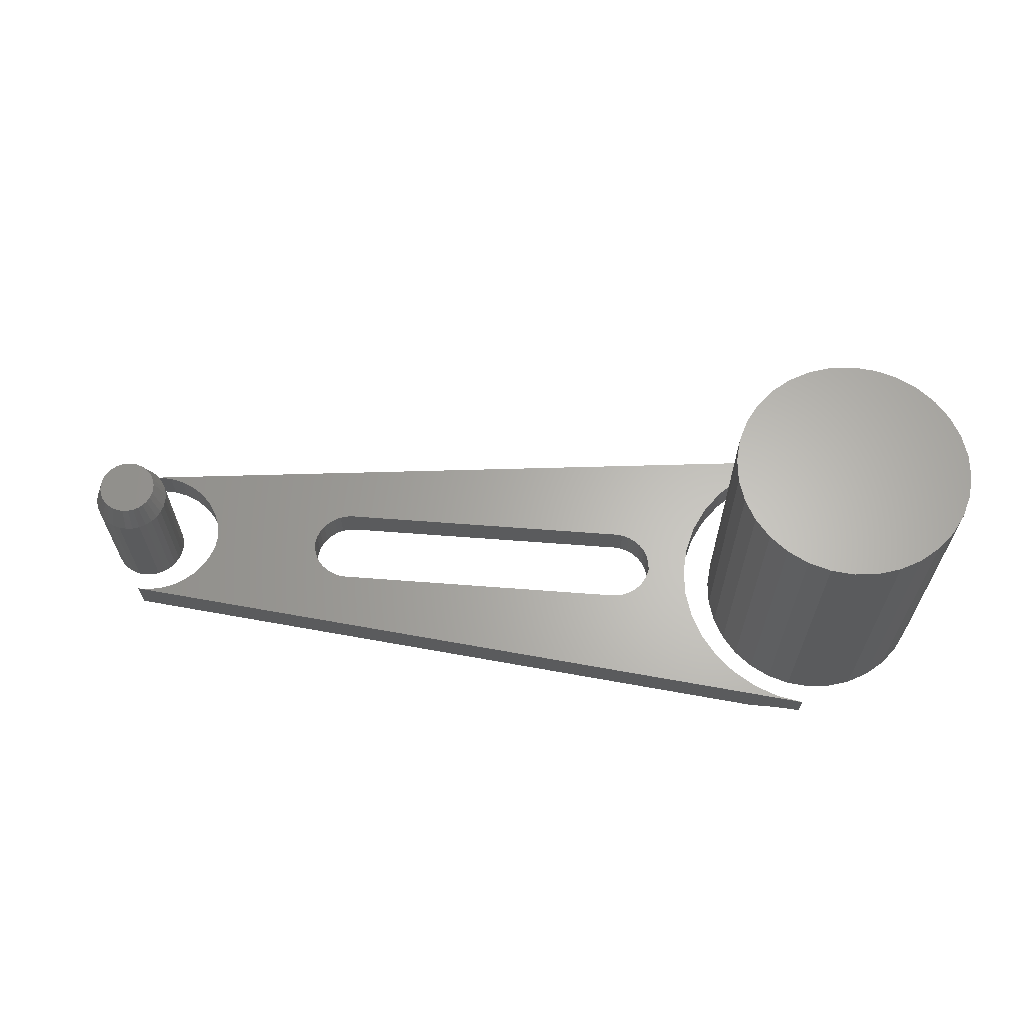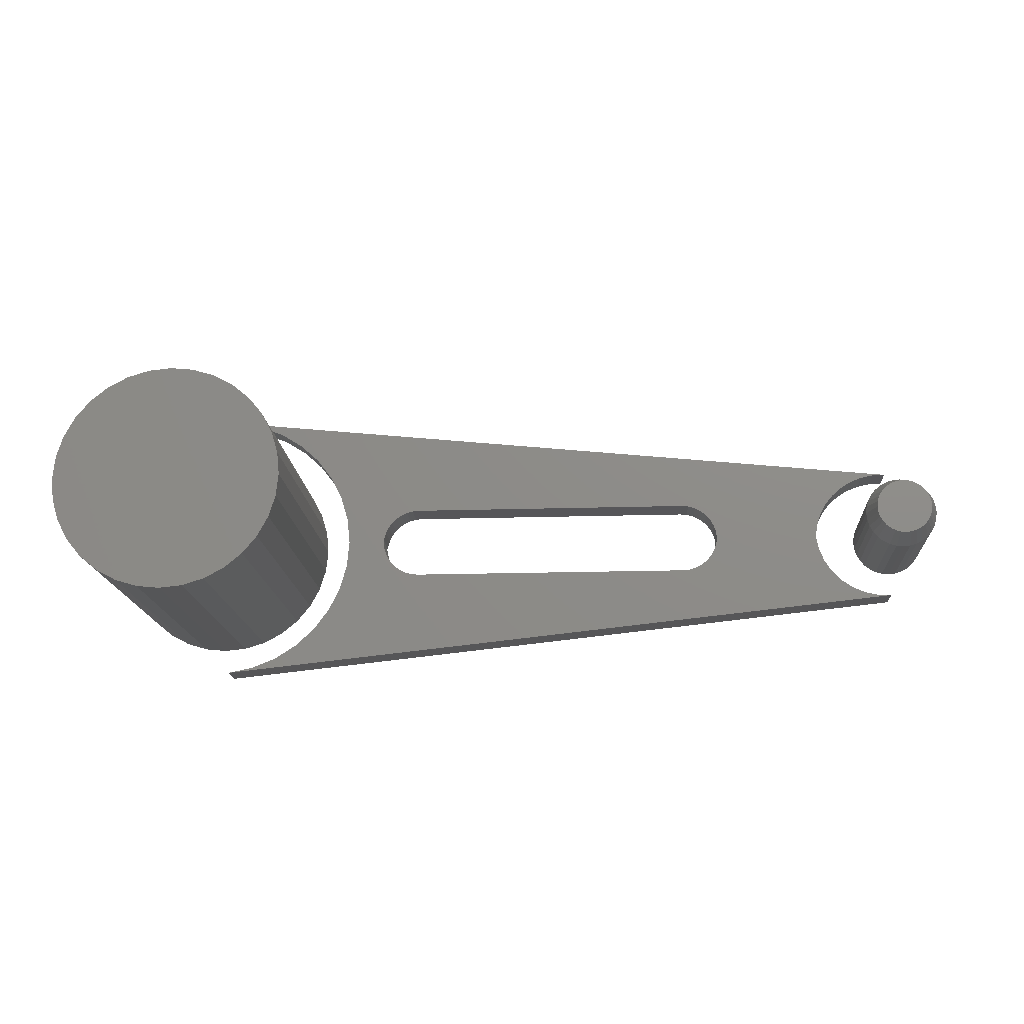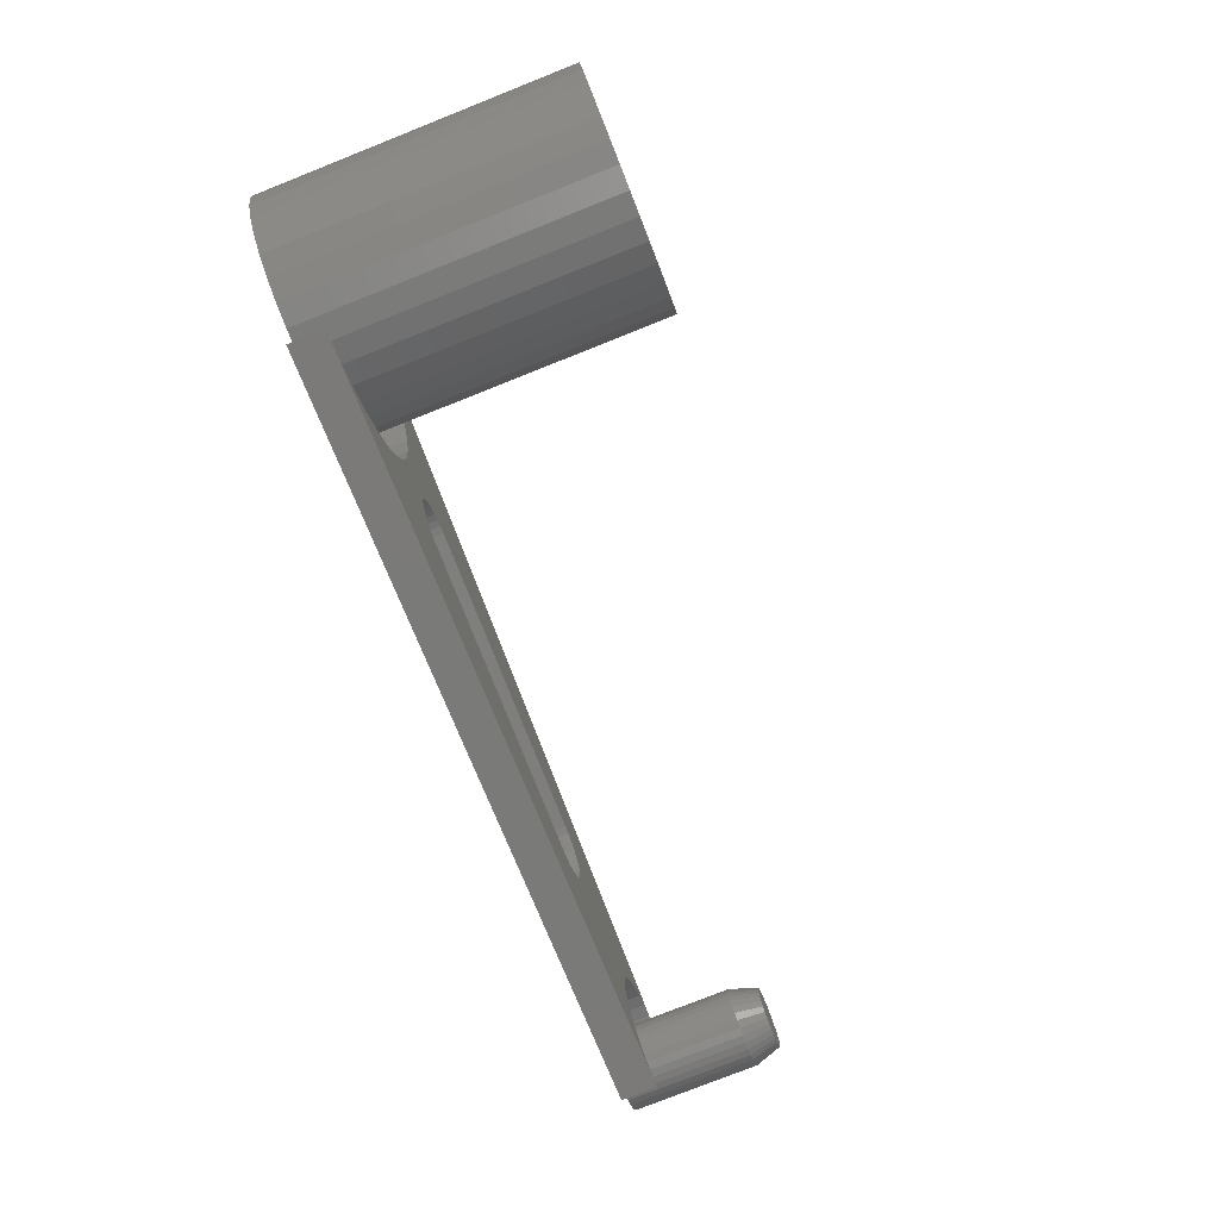
<metadata>
{"format":"stl","ext":"stl","renderer":"f3d","projection":"perspective","resolution":1024,"background":"white","views":[{"elev":64.0,"azim":-175.6,"up":"+Z"},{"elev":-16.2,"azim":3.8,"up":"+Y"},{"elev":-78.7,"azim":-68.4,"up":"+Y"}]}
</metadata>
<code>
# stl→obj: 314 verts, 620 faces
v -0.01487 0.1016 0.2734
v 0.02556 0.1016 0.2734
v 0.005345 0.1036 0.2734
v -0.03431 0.09573 0.2734
v 0.045 0.09573 0.2734
v -0.05222 0.08616 0.2734
v 0.06291 0.08616 0.2734
v 0.06291 -0.08616 0.2734
v -0.03431 -0.09573 0.2734
v 0.045 -0.09573 0.2734
v -0.01487 -0.1016 0.2734
v 0.02556 -0.1016 0.2734
v 0.005345 -0.1036 0.2734
v 0.07861 0.07327 0.2734
v -0.06792 0.07327 0.2734
v 0.0915 0.05757 0.2734
v -0.08081 0.05757 0.2734
v 0.1011 0.03965 0.2734
v -0.09039 0.03965 0.2734
v 0.107 0.02021 0.2734
v -0.09628 0.02021 0.2734
v 0.109 0 0.2734
v -0.09827 1.269e-17 0.2734
v 0.107 -0.02021 0.2734
v -0.09628 -0.02021 0.2734
v 0.1011 -0.03965 0.2734
v -0.09039 -0.03965 0.2734
v 0.0915 -0.05757 0.2734
v -0.08081 -0.05757 0.2734
v 0.07861 -0.07327 0.2734
v -0.06792 -0.07327 0.2734
v -0.05222 -0.08616 0.2734
v 0.005345 0.1036 0
v 0.02556 0.1016 0
v -0.01487 0.1016 0
v -0.03431 0.09573 0
v 0.045 0.09573 0
v -0.05222 0.08616 0
v 0.06291 0.08616 0
v 0.045 -0.09573 0
v -0.03431 -0.09573 0
v 0.06291 -0.08616 0
v -0.01487 -0.1016 0
v 0.02556 -0.1016 0
v 0.005345 -0.1036 0
v -0.05222 -0.08616 0
v -0.06792 -0.07327 0
v 0.07861 -0.07327 0
v -0.08081 -0.05757 0
v 0.0915 -0.05757 0
v -0.09039 -0.03965 0
v 0.1011 -0.03965 0
v -0.09628 -0.02021 0
v 0.107 -0.02021 0
v -0.09827 1.269e-17 0
v 0.109 0 0
v -0.09628 0.02021 0
v 0.107 0.02021 0
v -0.09039 0.03965 0
v 0.1011 0.03965 0
v -0.08081 0.05757 0
v 0.0915 0.05757 0
v -0.06792 0.07327 0
v 0.07861 0.07327 0
v 0.6843 0.02574 0.1328
v 0.6793 0.02525 0.1328
v 0.6744 0.02378 0.1328
v 0.6893 0.02525 0.1328
v 0.6941 0.02378 0.1328
v 0.67 0.0214 0.1328
v 0.6986 0.0214 0.1328
v 0.6661 0.0182 0.1328
v 0.7025 0.0182 0.1328
v 0.6629 0.0143 0.1328
v 0.7057 0.0143 0.1328
v 0.6605 0.00985 0.1328
v 0.7081 0.00985 0.1328
v 0.659 0.005022 0.1328
v 0.7095 0.005022 0.1328
v 0.7095 -0.005022 0.1328
v 0.6605 -0.00985 0.1328
v 0.7081 -0.00985 0.1328
v 0.6629 -0.0143 0.1328
v 0.7057 -0.0143 0.1328
v 0.6661 -0.0182 0.1328
v 0.7025 -0.0182 0.1328
v 0.67 -0.0214 0.1328
v 0.6986 -0.0214 0.1328
v 0.6744 -0.02378 0.1328
v 0.6941 -0.02378 0.1328
v 0.6793 -0.02525 0.1328
v 0.6843 -0.02574 0.1328
v 0.6893 -0.02525 0.1328
v 0.71 -1.091e-17 0.1328
v 0.6586 6.034e-10 0.1328
v 0.659 -0.005022 0.1328
v 0.7178 0 0
v 0.7178 -8.218e-18 0.1094
v 0.7172 -0.006546 0
v 0.7172 -0.006546 0.1094
v 0.7153 -0.01284 0
v 0.7153 -0.01284 0.1094
v 0.7122 -0.01864 0
v 0.7122 -0.01864 0.1094
v 0.708 -0.02373 0
v 0.708 -0.02373 0.1094
v 0.7029 -0.0279 0
v 0.7029 -0.0279 0.1094
v 0.6971 -0.031 0
v 0.6971 -0.031 0.1094
v 0.6908 -0.03291 0
v 0.6908 -0.03291 0.1094
v 0.6843 -0.03355 0
v 0.6843 -0.03355 0.1094
v 0.6777 -0.03291 0
v 0.6777 -0.03291 0.1094
v 0.6715 -0.031 0
v 0.6715 -0.031 0.1094
v 0.6657 -0.0279 0
v 0.6657 -0.0279 0.1094
v 0.6606 -0.02373 0
v 0.6606 -0.02373 0.1094
v 0.6564 -0.01864 0
v 0.6564 -0.01864 0.1094
v 0.6533 -0.01284 0
v 0.6533 -0.01284 0.1094
v 0.6514 -0.006546 0
v 0.6514 -0.006546 0.1094
v 0.6507 4.109e-18 0
v 0.6507 4.109e-18 0.1094
v 0.6514 0.006546 0
v 0.6514 0.006546 0.1094
v 0.6533 0.01284 0
v 0.6533 0.01284 0.1094
v 0.6564 0.01864 0
v 0.6564 0.01864 0.1094
v 0.6606 0.02373 0
v 0.6606 0.02373 0.1094
v 0.6657 0.0279 0
v 0.6657 0.0279 0.1094
v 0.6715 0.031 0
v 0.6715 0.031 0.1094
v 0.6777 0.03291 0
v 0.6777 0.03291 0.1094
v 0.6843 0.03355 0
v 0.6843 0.03355 0.1094
v 0.6908 0.03291 0
v 0.6908 0.03291 0.1094
v 0.6971 0.031 0
v 0.6971 0.031 0.1094
v 0.7029 0.0279 0
v 0.7029 0.0279 0.1094
v 0.708 0.02373 0
v 0.708 0.02373 0.1094
v 0.7122 0.01864 0
v 0.7122 0.01864 0.1094
v 0.7153 0.01284 0
v 0.7153 0.01284 0.1094
v 0.7172 0.006546 0
v 0.7172 0.006546 0.1094
v 0.5003 0.02344 0
v 0.495 0.02784 0.03125
v 0.495 0.02784 0
v 0.4889 0.03111 0.03125
v 0.4889 0.03111 0
v 0.4822 0.03312 0.03125
v 0.4822 0.03312 0
v 0.4753 0.0338 0.03125
v 0.4753 0.0338 0
v 0.5003 0.02344 0.03125
v 0.5047 0.01809 0
v 0.5047 0.01809 0.03125
v 0.508 0.01197 0
v 0.508 0.01197 0.03125
v 0.51 0.005341 0
v 0.51 0.005341 0.03125
v 0.5106 -0.00155 0
v 0.5106 -0.00155 0.03125
v 0.628 0.04142 0
v 0.6206 0.03206 0.03125
v 0.6206 0.03206 0
v 0.615 0.02156 0.03125
v 0.615 0.02156 0
v 0.6113 0.01024 0.03125
v 0.6113 0.01024 0
v 0.6099 -0.00154 0.03125
v 0.6099 -0.00154 0
v 0.628 0.04142 0.03125
v 0.6368 0.04935 0
v 0.6368 0.04935 0.03125
v 0.647 0.05561 0
v 0.647 0.05561 0.03125
v 0.658 0.06 0
v 0.658 0.06 0.03125
v 0.6697 0.06239 0
v 0.6697 0.06239 0.03125
v 0.6816 0.06271 0
v 0.6816 0.06271 0.03125
v 0.1017 -0.08881 0
v 0.1164 -0.06899 0
v 0.2066 -0.0338 0
v 0.1209 0.07648 0
v 0.1045 0.09721 0
v 0.1719 -0.005336 0
v 0.1337 -0.02302 0
v 0.1359 0.001563 0
v 0.1739 -0.01197 0
v 0.1772 -0.01808 0
v 0.1816 -0.02344 0
v 0.507 -0.0141 0
v 0.5094 -0.007988 0
v 0.6124 -0.0143 0
v 0.5036 -0.01967 0
v 0.6173 -0.02635 0
v 0.4992 -0.02452 0
v 0.494 -0.02847 0
v 0.6816 -0.06271 0
v 0.01562 -0.1328 0
v 0.03983 -0.128 0
v 0.06274 -0.1188 0
v 0.6686 -0.06226 0
v 0.1437 0.001563 0
v 0.1718 0.004836 0
v 0.1715 0.003824 0
v 0.1712 0.002854 0
v 0.1706 0.001945 0
v 0.08358 -0.1056 0
v 0.4753 -0.0338 0
v 0.6244 -0.03725 0
v 0.6334 -0.04659 0
v 0.6441 -0.05405 0
v 0.6559 -0.05933 0
v 0.06187 0.1279 0
v 0.08464 0.1146 0
v 0.1331 0.05307 0
v 0.2066 0.0338 0
v 0.2005 0.03327 0
v 0.1945 0.03169 0
v 0.189 0.02911 0
v 0.1408 0.02781 0
v 0.1839 0.02561 0
v 0.1796 0.02129 0
v 0.1761 0.01629 0
v 0.1734 0.01075 0
v 0.1272 -0.04681 0
v 0.1869 -0.02784 0
v 0.193 -0.03111 0
v 0.1997 -0.03312 0
v 0.4818 -0.03319 0
v 0.4881 -0.0314 0
v 0.1337 -0.02302 0.03125
v 0.1359 0.001563 0.007812
v 0.1358 0.001562 0.03125
v 0.1272 -0.04681 0.03125
v 0.1164 -0.06899 0.03125
v 0.1017 -0.08881 0.03125
v 0.08358 -0.1056 0.03125
v 0.06274 -0.1188 0.03125
v 0.03983 -0.128 0.03125
v 0.01562 -0.1328 0.03125
v 0.2066 -0.0338 0.03125
v 0.1739 -0.01197 0.03125
v 0.1719 -0.005336 0.03125
v 0.1772 -0.01808 0.03125
v 0.1816 -0.02344 0.03125
v 0.6124 -0.0143 0.03125
v 0.5094 -0.007988 0.03125
v 0.507 -0.0141 0.03125
v 0.5036 -0.01967 0.03125
v 0.6173 -0.02635 0.03125
v 0.4992 -0.02452 0.03125
v 0.494 -0.02847 0.03125
v 0.6816 -0.06271 0.03125
v 0.6686 -0.06226 0.03125
v 0.1712 0.001563 0.03125
v 0.1712 0.002854 0.03125
v 0.6244 -0.03725 0.03125
v 0.4753 -0.0338 0.03125
v 0.6559 -0.05933 0.03125
v 0.6441 -0.05405 0.03125
v 0.6334 -0.04659 0.03125
v 0.06204 0.1192 0.03125
v 0.08265 0.1063 0.03125
v 0.01562 0.1328 0.03125
v 0.03945 0.1281 0.03125
v 0.1263 0.04899 0.03125
v 0.1332 0.02571 0.03125
v 0.189 0.02911 0.03125
v 0.1945 0.03169 0.03125
v 0.2005 0.03327 0.03125
v 0.2066 0.0338 0.03125
v 0.1153 0.07065 0.03125
v 0.1715 0.003824 0.03125
v 0.1718 0.004836 0.03125
v 0.1734 0.01075 0.03125
v 0.1761 0.01629 0.03125
v 0.1796 0.02129 0.03125
v 0.1839 0.02561 0.03125
v 0.1997 -0.03312 0.03125
v 0.193 -0.03111 0.03125
v 0.1869 -0.02784 0.03125
v 0.4881 -0.0314 0.03125
v 0.4818 -0.03319 0.03125
v 0.1006 0.08997 0.03125
v 0.03945 0.1281 0.007812
v 0.02727 0.1316 0.007307
v 0.01562 0.1328 0.007812
v 0.1006 0.08997 0.007812
v 0.08265 0.1063 0.007812
v 0.06204 0.1192 0.007812
v 0.1153 0.07065 0.007812
v 0.1263 0.04899 0.007812
v 0.1332 0.02571 0.007812
v 0.04411 0.1298 0.004799
f 1 2 3
f 2 1 4
f 2 4 5
f 5 4 6
f 5 6 7
f 8 9 10
f 10 9 11
f 10 11 12
f 12 11 13
f 7 6 14
f 14 6 15
f 14 15 16
f 16 15 17
f 16 17 18
f 18 17 19
f 18 19 20
f 20 19 21
f 20 21 22
f 22 21 23
f 22 23 24
f 24 23 25
f 24 25 26
f 26 25 27
f 26 27 28
f 28 27 29
f 28 29 30
f 30 29 31
f 30 31 8
f 8 31 32
f 8 32 9
f 33 34 35
f 36 35 34
f 37 36 34
f 38 36 37
f 39 38 37
f 40 41 42
f 43 41 40
f 44 43 40
f 45 43 44
f 41 46 42
f 42 46 47
f 42 47 48
f 48 47 49
f 48 49 50
f 50 49 51
f 50 51 52
f 52 51 53
f 52 53 54
f 54 53 55
f 54 55 56
f 56 55 57
f 56 57 58
f 58 57 59
f 58 59 60
f 60 59 61
f 60 61 62
f 62 61 63
f 62 63 64
f 64 63 38
f 64 38 39
f 56 22 54
f 54 22 24
f 54 24 52
f 52 24 26
f 52 26 50
f 50 26 28
f 50 28 48
f 48 28 30
f 48 30 42
f 42 30 8
f 42 8 40
f 40 8 10
f 40 10 44
f 44 10 12
f 44 12 45
f 45 12 13
f 45 13 43
f 43 13 11
f 43 11 41
f 41 11 9
f 41 9 46
f 46 9 32
f 46 32 47
f 47 32 31
f 47 31 49
f 49 31 29
f 49 29 51
f 51 29 27
f 51 27 53
f 53 27 25
f 53 25 55
f 55 25 23
f 55 23 57
f 57 23 21
f 57 21 59
f 59 21 19
f 59 19 61
f 61 19 17
f 61 17 63
f 63 17 15
f 63 15 38
f 38 15 6
f 38 6 36
f 36 6 4
f 36 4 35
f 35 4 1
f 35 1 33
f 33 1 3
f 33 3 34
f 34 3 2
f 34 2 37
f 37 2 5
f 37 5 39
f 39 5 7
f 39 7 64
f 64 7 14
f 64 14 62
f 62 14 16
f 62 16 60
f 60 16 18
f 60 18 58
f 58 18 20
f 58 20 56
f 56 20 22
f 65 66 67
f 68 65 67
f 68 67 69
f 69 67 70
f 69 70 71
f 71 70 72
f 71 72 73
f 73 72 74
f 73 74 75
f 75 74 76
f 75 76 77
f 77 76 78
f 77 78 79
f 80 81 82
f 82 81 83
f 82 83 84
f 84 83 85
f 84 85 86
f 86 85 87
f 86 87 88
f 88 87 89
f 88 89 90
f 90 89 91
f 90 91 92
f 90 92 93
f 79 78 94
f 94 78 95
f 94 95 80
f 80 95 96
f 80 96 81
f 97 98 99
f 99 98 100
f 99 100 101
f 101 100 102
f 101 102 103
f 103 102 104
f 103 104 105
f 105 104 106
f 105 106 107
f 107 106 108
f 107 108 109
f 109 108 110
f 109 110 111
f 111 110 112
f 111 112 113
f 113 112 114
f 113 114 115
f 115 114 116
f 115 116 117
f 117 116 118
f 117 118 119
f 119 118 120
f 119 120 121
f 121 120 122
f 121 122 123
f 123 122 124
f 123 124 125
f 125 124 126
f 125 126 127
f 127 126 128
f 127 128 129
f 129 128 130
f 129 130 131
f 131 130 132
f 131 132 133
f 133 132 134
f 133 134 135
f 135 134 136
f 135 136 137
f 137 136 138
f 137 138 139
f 139 138 140
f 139 140 141
f 141 140 142
f 141 142 143
f 143 142 144
f 143 144 145
f 145 144 146
f 145 146 147
f 147 146 148
f 147 148 149
f 149 148 150
f 149 150 151
f 151 150 152
f 151 152 153
f 153 152 154
f 153 154 155
f 155 154 156
f 155 156 157
f 157 156 158
f 157 158 159
f 159 158 160
f 159 160 97
f 97 160 98
f 95 78 130
f 78 132 130
f 98 160 94
f 160 79 94
f 160 158 77
f 79 160 77
f 158 156 75
f 77 158 75
f 156 154 73
f 75 156 73
f 154 152 71
f 73 154 71
f 152 150 69
f 71 152 69
f 150 148 68
f 69 150 68
f 148 146 65
f 68 148 65
f 146 144 66
f 65 146 66
f 144 142 67
f 66 144 67
f 142 140 70
f 67 142 70
f 140 138 72
f 70 140 72
f 138 136 74
f 72 138 74
f 136 134 76
f 74 136 76
f 78 134 132
f 76 134 78
f 94 80 98
f 80 100 98
f 130 128 95
f 128 96 95
f 128 126 81
f 96 128 81
f 126 124 83
f 81 126 83
f 124 122 85
f 83 124 85
f 122 120 87
f 85 122 87
f 120 118 89
f 87 120 89
f 118 116 91
f 89 118 91
f 116 114 92
f 91 116 92
f 114 112 93
f 92 114 93
f 112 110 90
f 93 112 90
f 110 108 88
f 90 110 88
f 108 106 86
f 88 108 86
f 106 104 84
f 86 106 84
f 104 102 82
f 84 104 82
f 80 102 100
f 82 102 80
f 141 143 145
f 141 145 147
f 149 141 147
f 139 141 149
f 151 139 149
f 137 139 151
f 153 137 151
f 135 137 153
f 155 135 153
f 133 135 155
f 157 133 155
f 131 133 157
f 159 131 157
f 101 125 99
f 123 125 101
f 103 123 101
f 121 123 103
f 105 121 103
f 119 121 105
f 107 119 105
f 117 119 107
f 109 117 107
f 115 117 109
f 113 115 109
f 111 113 109
f 125 127 99
f 99 127 129
f 99 129 97
f 97 129 131
f 97 131 159
f 161 162 163
f 163 162 164
f 163 164 165
f 165 164 166
f 165 166 167
f 167 166 168
f 167 168 169
f 162 161 170
f 170 161 171
f 170 171 172
f 172 171 173
f 172 173 174
f 174 173 175
f 174 175 176
f 176 175 177
f 176 177 178
f 179 180 181
f 181 180 182
f 181 182 183
f 183 182 184
f 183 184 185
f 185 184 186
f 185 186 187
f 180 179 188
f 188 179 189
f 188 189 190
f 190 189 191
f 190 191 192
f 192 191 193
f 192 193 194
f 194 193 195
f 194 195 196
f 196 195 197
f 196 197 198
f 199 200 201
f 202 203 169
f 204 205 206
f 205 204 207
f 205 207 208
f 209 205 208
f 163 165 181
f 161 163 181
f 183 161 181
f 171 161 183
f 173 171 183
f 185 173 183
f 175 173 185
f 175 185 177
f 210 211 212
f 213 210 212
f 214 213 212
f 215 213 214
f 216 215 214
f 217 218 219
f 217 219 220
f 217 220 221
f 222 223 224
f 222 224 225
f 222 225 226
f 222 226 204
f 222 204 206
f 187 212 211
f 187 211 177
f 187 177 185
f 227 199 201
f 227 201 228
f 227 228 229
f 220 227 229
f 220 229 230
f 220 230 231
f 220 231 232
f 220 232 221
f 233 197 195
f 233 195 193
f 233 193 191
f 233 191 189
f 233 189 234
f 235 202 169
f 235 169 236
f 235 236 237
f 235 237 238
f 235 238 239
f 235 239 240
f 240 239 241
f 240 241 242
f 240 242 243
f 240 243 244
f 240 244 223
f 240 223 222
f 245 205 209
f 245 209 246
f 245 246 247
f 245 247 248
f 245 248 201
f 245 201 200
f 179 181 165
f 179 165 167
f 179 167 169
f 179 169 203
f 179 203 234
f 179 234 189
f 229 228 249
f 229 249 250
f 229 250 216
f 229 216 214
f 251 252 206
f 252 251 253
f 206 205 251
f 251 205 245
f 251 245 254
f 254 245 200
f 254 200 255
f 255 200 199
f 255 199 256
f 256 199 227
f 256 227 257
f 257 227 220
f 257 220 258
f 258 220 219
f 258 219 259
f 259 219 218
f 259 218 260
f 261 255 256
f 262 263 251
f 264 262 251
f 264 251 265
f 180 164 162
f 180 162 170
f 180 170 182
f 182 170 172
f 182 172 174
f 182 174 184
f 184 174 176
f 178 184 176
f 266 267 268
f 266 268 269
f 266 269 270
f 270 269 271
f 270 271 272
f 186 184 178
f 186 178 267
f 186 267 266
f 273 274 258
f 273 258 259
f 273 259 260
f 253 251 263
f 253 263 275
f 253 275 276
f 257 277 278
f 257 278 261
f 257 261 256
f 258 274 279
f 258 279 280
f 258 280 281
f 258 281 277
f 258 277 257
f 282 283 190
f 282 190 192
f 282 192 194
f 282 194 196
f 198 284 285
f 198 285 282
f 198 282 196
f 286 287 288
f 286 288 289
f 286 289 290
f 286 290 291
f 286 291 292
f 287 253 276
f 287 276 293
f 287 293 294
f 287 294 295
f 287 295 296
f 287 296 297
f 287 297 298
f 287 298 288
f 254 255 261
f 254 261 299
f 254 299 300
f 254 300 301
f 254 301 265
f 254 265 251
f 188 168 166
f 188 166 164
f 188 164 180
f 277 270 272
f 277 272 302
f 277 302 303
f 277 303 278
f 292 291 304
f 304 291 168
f 304 168 283
f 283 168 188
f 283 188 190
f 260 218 273
f 273 218 217
f 278 228 261
f 261 228 201
f 230 280 231
f 231 280 279
f 231 279 232
f 232 279 274
f 232 274 221
f 221 274 273
f 221 273 217
f 280 230 281
f 281 230 229
f 281 229 277
f 277 229 214
f 277 214 270
f 270 214 212
f 270 212 266
f 266 212 187
f 266 187 186
f 215 269 213
f 213 269 268
f 213 268 210
f 210 268 267
f 210 267 211
f 211 267 178
f 211 178 177
f 269 215 271
f 271 215 216
f 271 216 272
f 272 216 250
f 272 250 302
f 302 250 249
f 302 249 303
f 303 249 228
f 303 228 278
f 222 206 252
f 305 285 306
f 284 306 285
f 307 306 284
f 308 283 309
f 309 283 282
f 309 282 310
f 310 282 285
f 310 285 305
f 283 308 304
f 304 308 311
f 304 311 292
f 292 311 312
f 292 312 286
f 286 312 313
f 286 313 287
f 287 313 252
f 287 252 253
f 233 310 314
f 233 234 310
f 252 240 222
f 252 313 240
f 312 235 240
f 312 240 313
f 311 202 235
f 311 235 312
f 308 309 203
f 203 202 308
f 308 202 311
f 310 234 309
f 234 203 309
f 310 305 314
f 314 305 306
f 223 294 224
f 224 294 293
f 224 293 225
f 225 293 276
f 225 276 226
f 226 276 275
f 209 301 246
f 246 301 300
f 246 300 247
f 247 300 299
f 247 299 248
f 248 299 261
f 248 261 201
f 301 209 265
f 265 209 208
f 265 208 264
f 264 208 207
f 264 207 262
f 262 207 204
f 262 204 263
f 263 204 226
f 263 226 275
f 241 297 242
f 242 297 296
f 242 296 243
f 243 296 295
f 243 295 244
f 244 295 294
f 244 294 223
f 297 241 298
f 298 241 239
f 298 239 288
f 288 239 238
f 288 238 289
f 289 238 237
f 289 237 290
f 290 237 236
f 290 236 291
f 284 198 197
f 284 197 233
f 284 233 314
f 284 314 306
f 284 306 307
f 291 236 168
f 168 236 169

</code>
